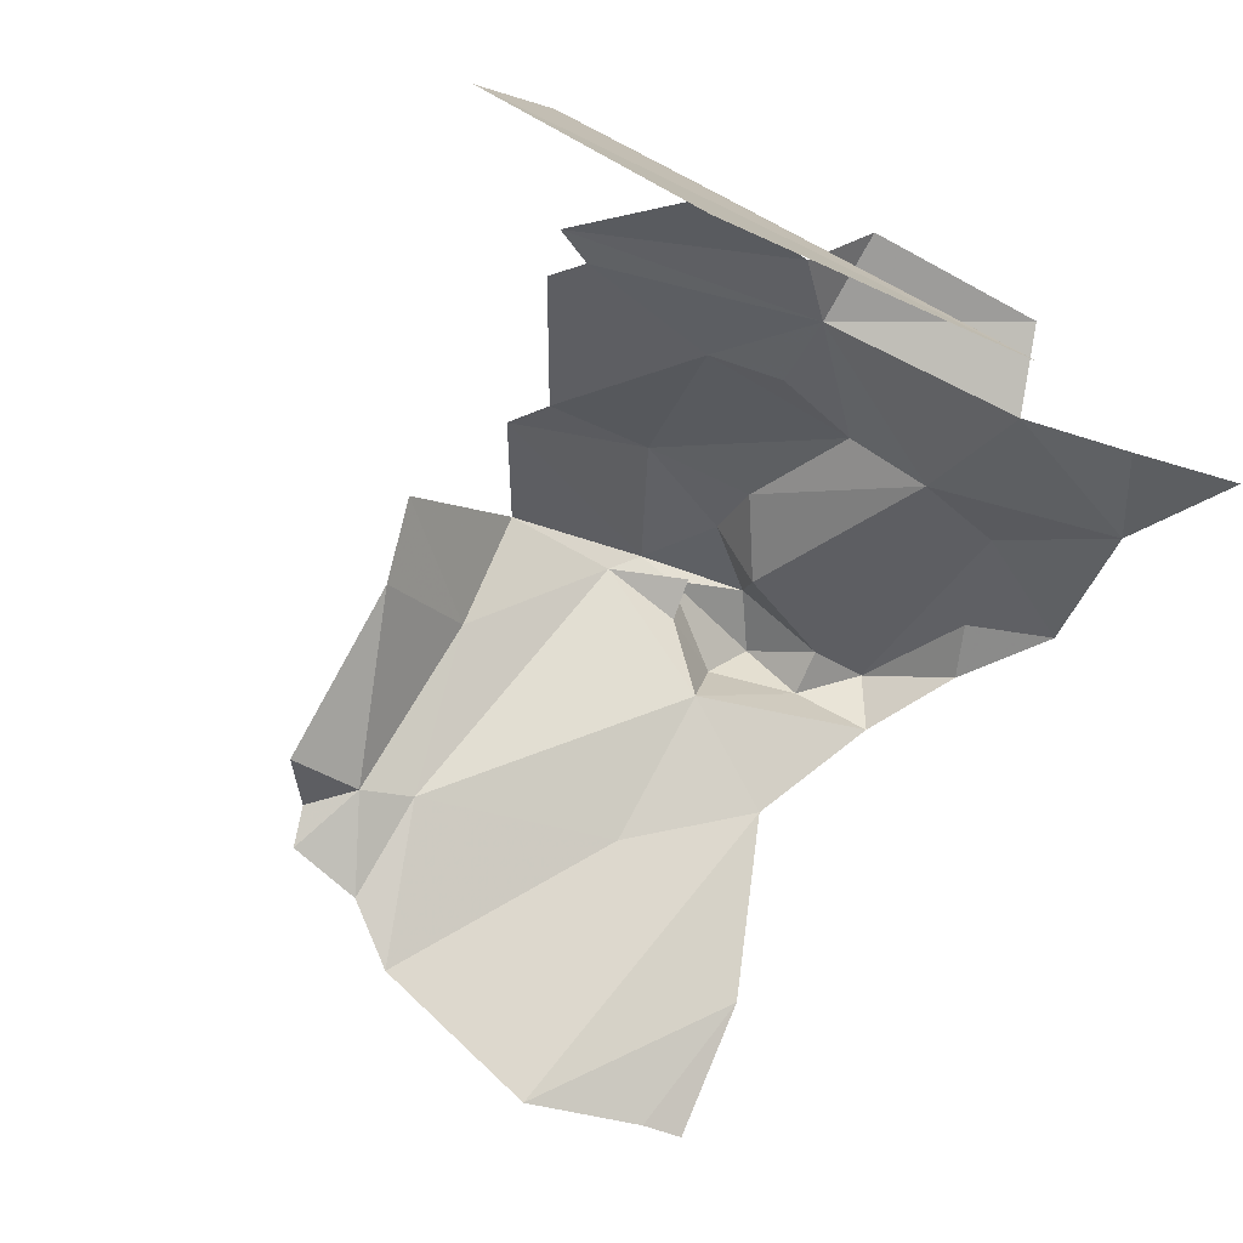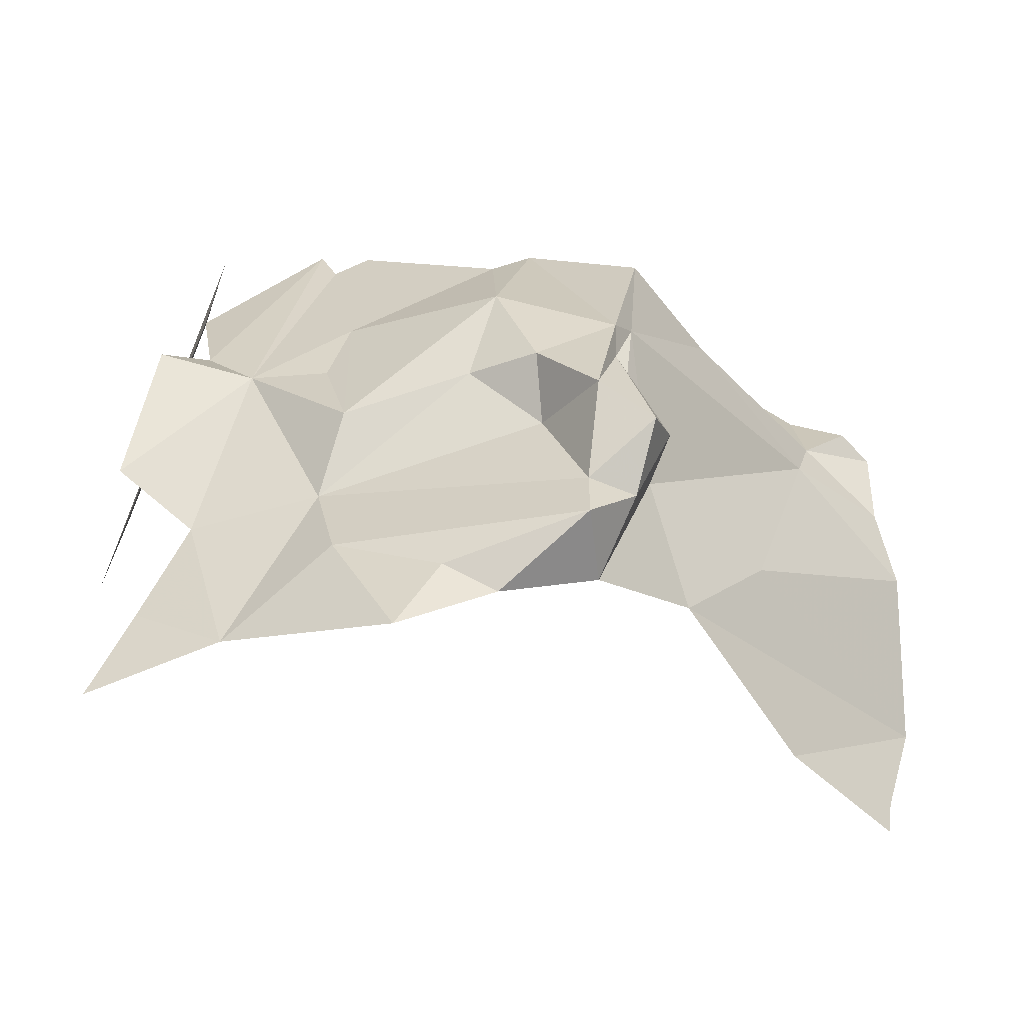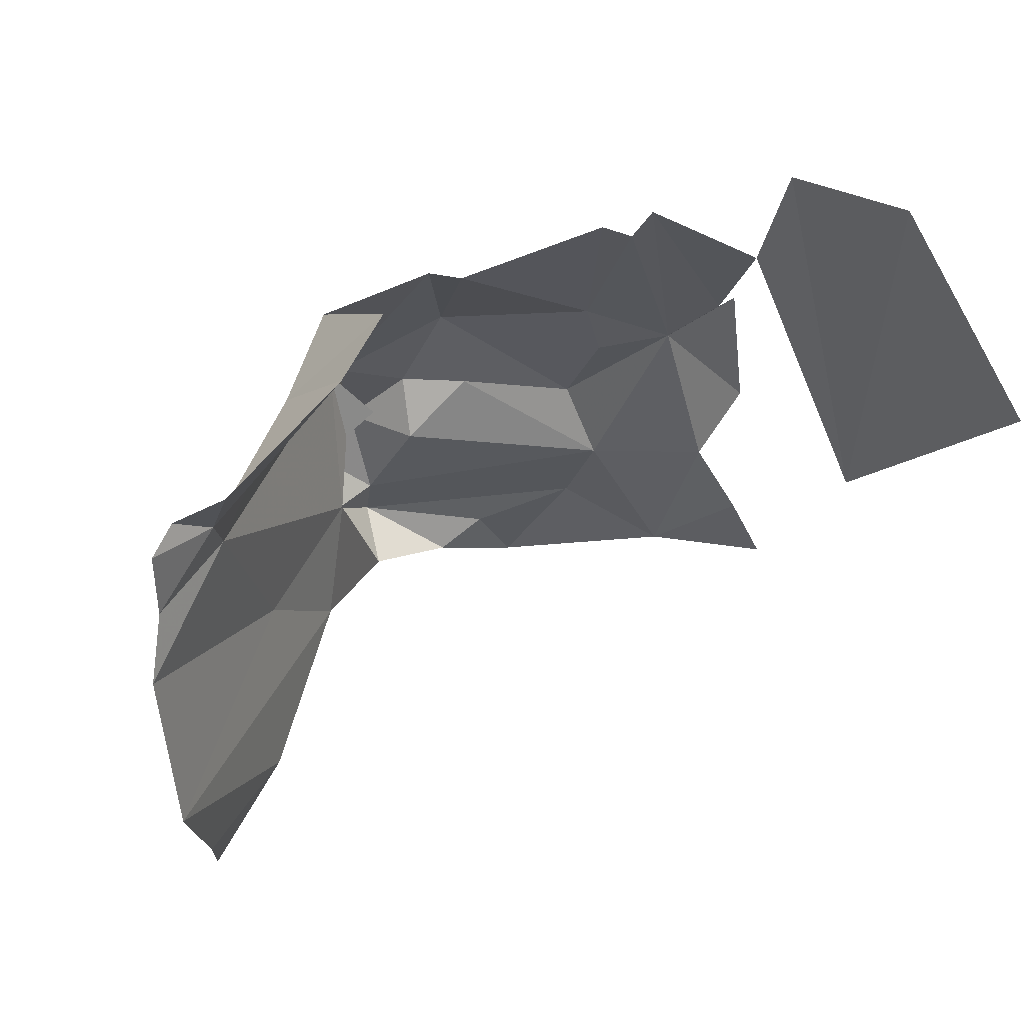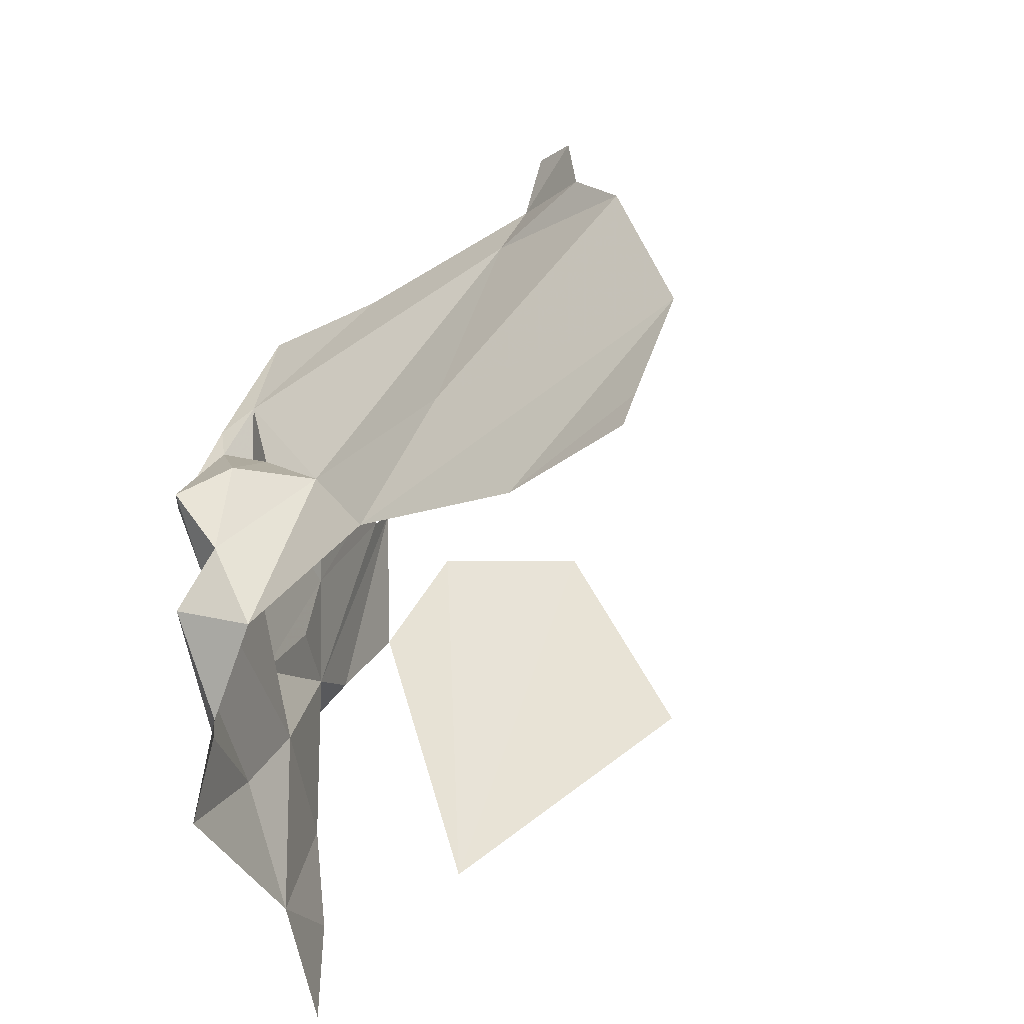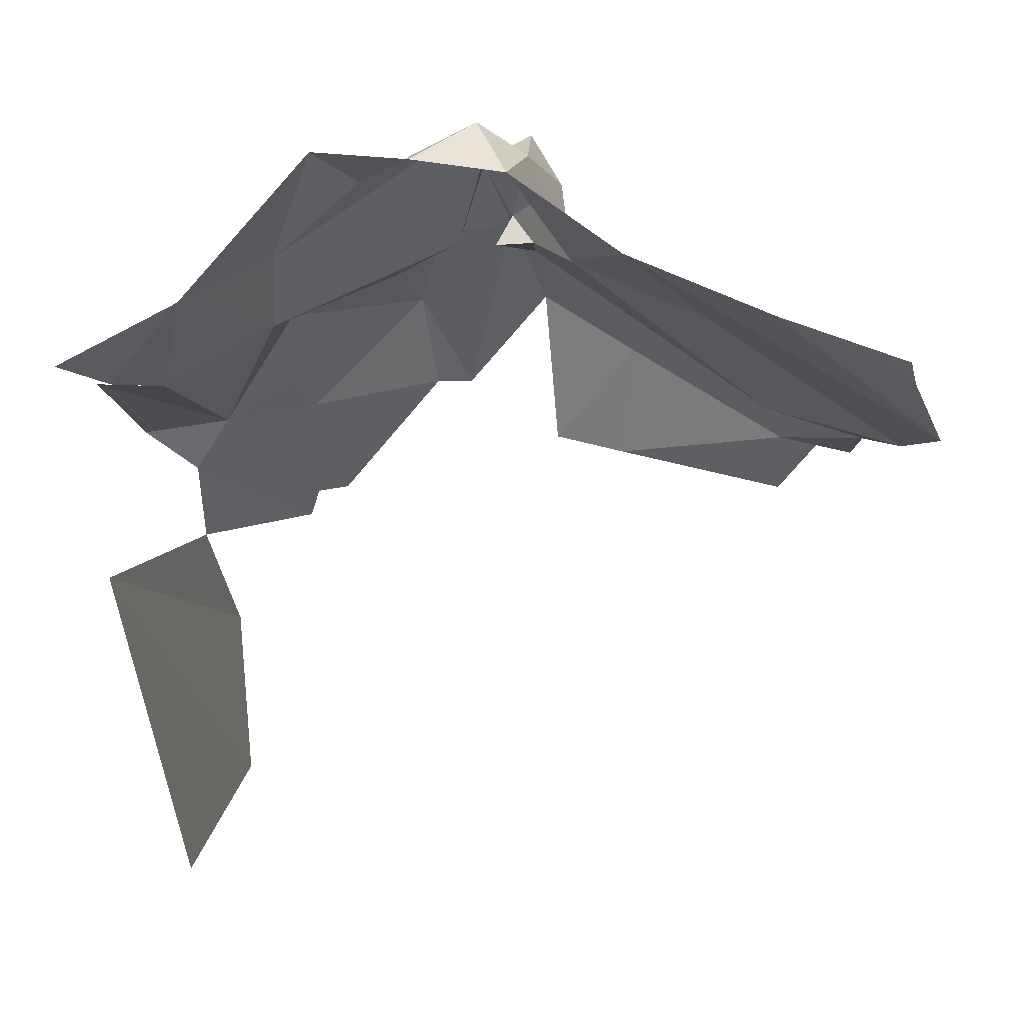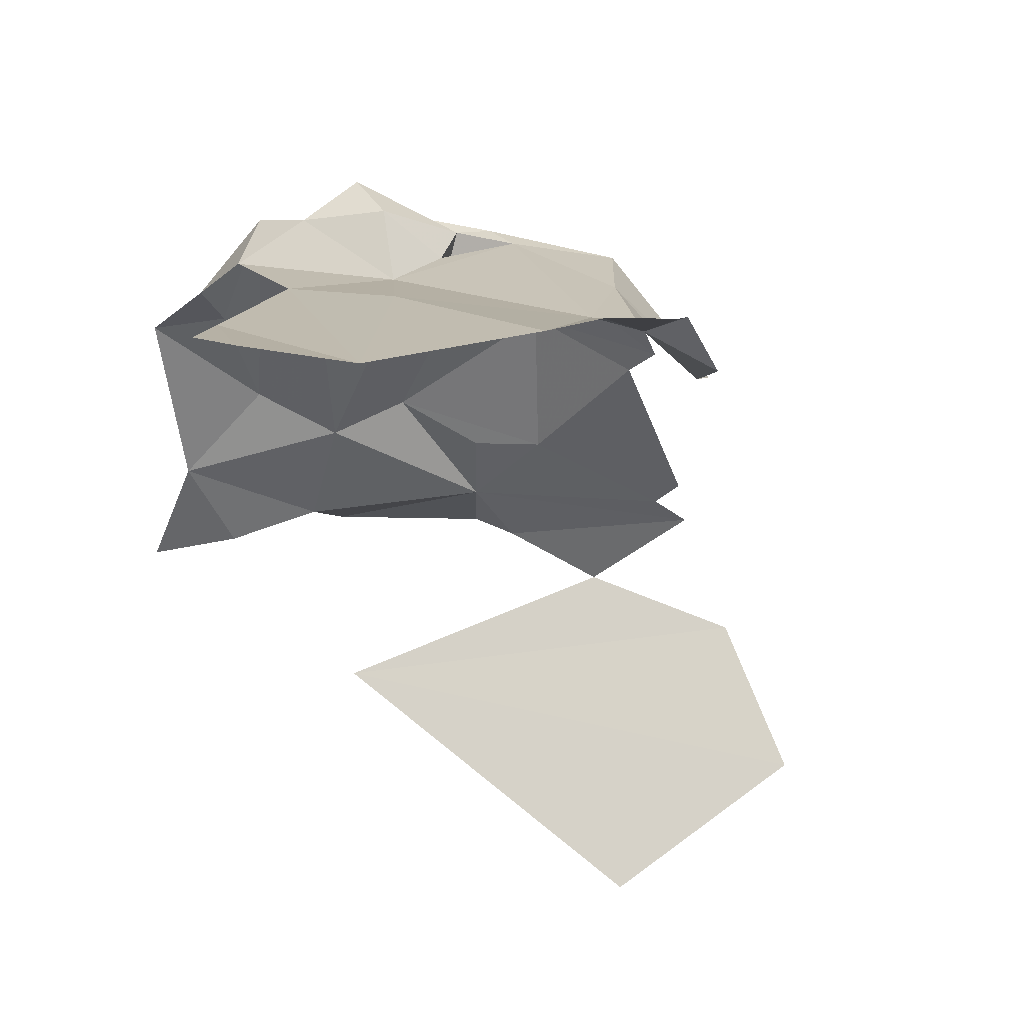
<metadata>
{"format":"obj","ext":"obj","renderer":"f3d","projection":"perspective","resolution":1024,"background":"white","views":[{"elev":-75.7,"azim":52.7,"up":"+Y"},{"elev":-40.7,"azim":161.9,"up":"+Z"},{"elev":45.4,"azim":-38.2,"up":"+Z"},{"elev":-52.6,"azim":-112.2,"up":"+Z"},{"elev":-14.7,"azim":-179.8,"up":"+Y"},{"elev":-14.8,"azim":-99.5,"up":"+Y"}]}
</metadata>
<code>
v 6459 304 6669
v 6461 305.2 6669
v 6461 304.1 6670
v 6467 301.6 6666
v 6466 300.3 6672
v 6466 302.2 6671
v 6467 298.6 6670
v 6466 300.3 6672
v 6467 301.6 6666
v 6461 305.2 6669
v 6462 306 6669
v 6462 304.4 6670
v 6465 304.5 6666
v 6465 305 6665
v 6466 304.1 6664
v 6465 304.5 6666
v 6466 304 6668
v 6465 305 6667
v 6462 306.9 6666
v 6462 306.4 6666
v 6462 306.4 6665
v 6462 306.4 6665
v 6463 305.8 6664
v 6463 306.6 6664
v 6463 305.8 6664
v 6464 305.8 6664
v 6463 306.6 6664
v 6462 305.5 6666
v 6463 305.8 6664
v 6462 306.4 6665
v 6463 306 6667
v 6462 306.2 6668
v 6462 306 6667
v 6466 302.2 6671
v 6466 302.9 6669
v 6467 301.6 6666
v 6464 305.7 6668
v 6465 304.4 6668
v 6463 305 6669
v 6463 306.2 6667
v 6463 305.8 6666
v 6464 305.6 6667
v 6463 306.2 6667
v 6463 306.8 6666
v 6463 305.8 6666
v 6463 306.4 6665
v 6463 305.8 6666
v 6463 306.8 6666
v 6462 306.4 6667
v 6463 306 6667
v 6462 306 6667
v 6462 306.4 6667
v 6462 306 6667
v 6462 306.4 6666
v 6462 306 6667
v 6462 305.5 6666
v 6462 306.4 6666
v 6462 306.4 6666
v 6462 306.9 6666
v 6462 306.4 6667
v 6462 304.4 6670
v 6461 304.1 6670
v 6461 305.2 6669
v 6462 306.5 6667
v 6462 306.4 6667
v 6463 306.8 6666
v 6462 306.4 6667
v 6462 306.2 6668
v 6463 306 6667
v 6462 305.5 6666
v 6462 306.4 6665
v 6462 306.4 6666
v 6462 306.4 6667
v 6462 306.5 6667
v 6462 306.2 6668
v 6462 306.2 6668
v 6462 306.5 6667
v 6462 306 6669
v 6462 306 6669
v 6462 306.5 6667
v 6463 305.1 6670
v 6461 305.2 6669
v 6462 306.2 6668
v 6462 306 6669
v 6459 304.2 6668
v 6462 306.2 6668
v 6461 305.2 6669
v 6463 305.1 6670
v 6462 306.5 6667
v 6464 305.7 6668
v 6462 306.5 6667
v 6463 306.2 6667
v 6464 305.7 6668
v 6463 305.1 6670
v 6464 305.7 6668
v 6463 305 6669
v 6459 304.2 6668
v 6462 305.5 6666
v 6462 306.2 6668
v 6461 305.2 6669
v 6459 304 6669
v 6459 304.2 6668
v 6462 306.2 6668
v 6462 305.5 6666
v 6462 306 6667
v 6460 304.6 6666
v 6462 305.5 6666
v 6459 304.2 6668
v 6459 304.2 6668
v 6459 304 6669
v 6458 303.8 6668
v 6464 305.7 6668
v 6463 306.2 6667
v 6464 305.6 6667
v 6463 306.8 6666
v 6463 306.2 6667
v 6462 306.5 6667
v 6460 304.6 6666
v 6461 305.1 6665
v 6462 305.5 6666
v 6460 304.6 6666
v 6459 304.2 6668
v 6458 303.5 6667
v 6458 303.8 6668
v 6458 303.5 6667
v 6459 304.2 6668
v 6458 303.5 6667
v 6458 303 6665
v 6460 304.6 6666
v 6460 304.6 6666
v 6458 303 6665
v 6461 305.1 6665
v 6459 304 6669
v 6458 303.9 6669
v 6458 303.8 6668
v 6458 303.9 6669
v 6459 304 6669
v 6458 304 6669
v 6465 305 6667
v 6464 305.7 6668
v 6464 305.6 6667
v 6465 305 6667
v 6465 304.4 6668
v 6464 305.7 6668
v 6465 304.5 6666
v 6465 305 6667
v 6464 305.6 6667
v 6465 304.4 6668
v 6465 303.8 6670
v 6463 305 6669
v 6462 305.5 6666
v 6461 305.1 6665
v 6463 305.8 6664
v 6465 303.8 6670
v 6465 304.4 6668
v 6465 303.7 6670
v 6465 304.4 6668
v 6465 305 6667
v 6465 304.5 6668
v 6460 304 6664
v 6461 305.1 6665
v 6458 303 6665
v 6460 304 6664
v 6458 303 6665
v 6458 303.2 6664
v 6458 304 6669
v 6459 304 6669
v 6459 303.6 6669
v 6461 304.1 6670
v 6459 303.6 6669
v 6459 304 6669
v 6465 305 6667
v 6466 304 6668
v 6465 304.5 6668
v 6465 304.4 6668
v 6465 304.5 6668
v 6466 304 6668
v 6465 304.4 6668
v 6466 304 6668
v 6465 303.7 6670
v 6464 305.6 6667
v 6463 305.8 6666
v 6465 304.5 6666
v 6460 304 6664
v 6458 303.2 6664
v 6458 303.3 6664
v 6465 303.7 6670
v 6466 304 6668
v 6465 303.5 6671
v 6463 306.4 6665
v 6465 304.5 6666
v 6463 305.8 6666
v 6463 306.4 6665
v 6465 305 6665
v 6465 304.5 6666
v 6465 303.5 6671
v 6466 304 6668
v 6466 303.5 6668
v 6466 303.5 6668
v 6466 304 6668
v 6467 303.9 6668
v 6465 303.5 6671
v 6466 303.5 6668
v 6466 302.9 6669
v 6463 306.6 6664
v 6465 305 6665
v 6463 306.4 6665
v 6464 305.8 6664
v 6465 305.7 6663
v 6464 305.7 6664
v 6465 305.7 6663
v 6465 305 6665
v 6464 305.7 6664
v 6464 305.8 6664
v 6464 305.7 6664
v 6463 306.6 6664
v 6467 303.9 6668
v 6466 304 6668
v 6467 303.9 6666
v 6463 306.6 6664
v 6464 305.7 6664
v 6465 305 6665
v 6465 305.7 6663
v 6466 304.1 6664
v 6465 305 6665
v 6462 306.4 6665
v 6463 306.6 6664
v 6463 306.4 6665
v 6467 303.9 6666
v 6466 304 6668
v 6467 303.7 6666
v 6465 304.5 6666
v 6467 303.7 6666
v 6466 304 6668
v 6466 304.1 6664
v 6467 303.7 6666
v 6465 304.5 6666
v 6462 306.9 6666
v 6462 306.4 6665
v 6463 306.4 6665
v 6462 306.9 6666
v 6463 306.4 6665
v 6463 306.8 6666
v 6462 306.9 6666
v 6463 306.8 6666
v 6462 306.4 6667
v 6467 303.7 6666
v 6466 304.1 6664
v 6467 303.4 6664
v 6467 303.3 6663
v 6467 303.4 6664
v 6466 304.1 6664
f 1 2 3
f 4 5 6
f 7 5 4
f 2 11 12
f 13 14 15
f 13 17 18
f 19 20 21
f 21 23 24
f 23 26 24
f 28 23 21
f 31 32 33
f 6 35 4
f 37 38 39
f 40 41 42
f 40 44 41
f 46 41 44
f 49 31 33
f 49 33 20
f 33 28 20
f 20 19 49
f 12 3 2
f 64 49 44
f 49 32 31
f 28 21 20
f 49 64 32
f 32 64 11
f 11 64 81
f 2 32 11
f 85 32 2
f 81 64 37
f 64 40 37
f 81 37 39
f 85 28 32
f 2 1 85
f 32 28 33
f 106 28 85
f 85 1 111
f 37 40 42
f 44 40 64
f 106 119 28
f 106 85 123
f 111 123 85
f 123 128 106
f 106 128 119
f 1 134 111
f 134 1 138
f 18 37 42
f 18 38 37
f 13 18 42
f 38 149 39
f 28 119 23
f 149 38 156
f 38 18 159
f 160 119 128
f 160 128 165
f 138 1 168
f 3 168 1
f 18 17 159
f 38 159 17
f 38 17 156
f 42 41 13
f 160 165 186
f 156 17 189
f 46 13 41
f 46 14 13
f 189 17 198
f 198 17 201
f 189 198 35
f 24 14 46
f 26 209 210
f 209 14 210
f 26 210 24
f 201 17 219
f 24 210 14
f 209 15 14
f 21 24 46
f 219 17 231
f 13 231 17
f 15 231 13
f 19 21 46
f 19 46 44
f 19 44 49
f 231 15 249
f 250 249 15

</code>
